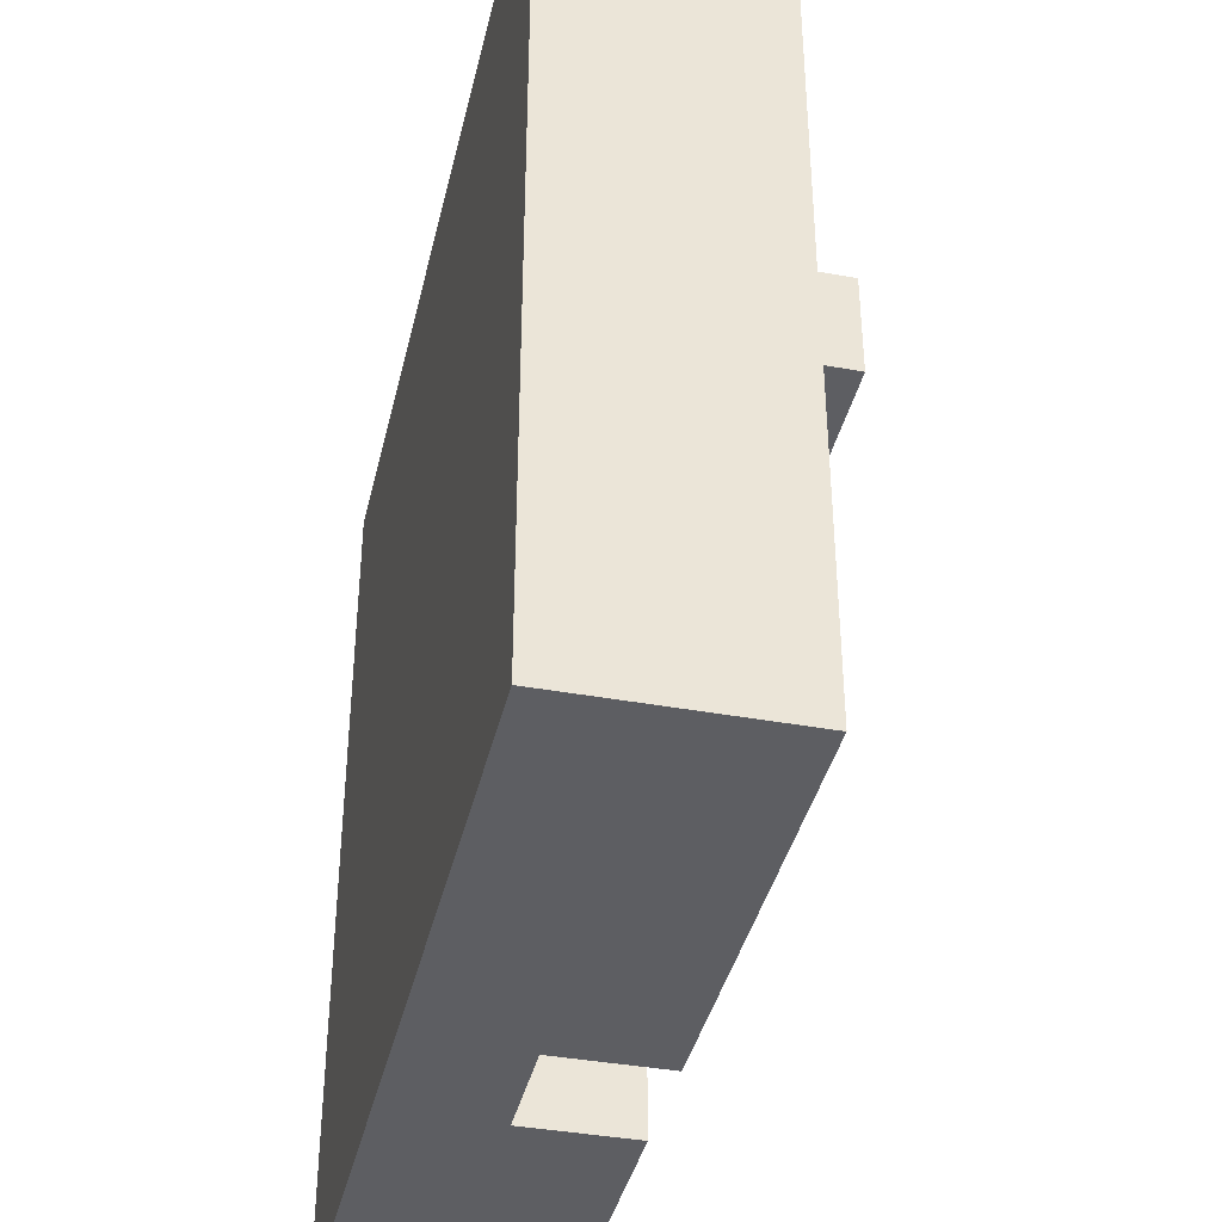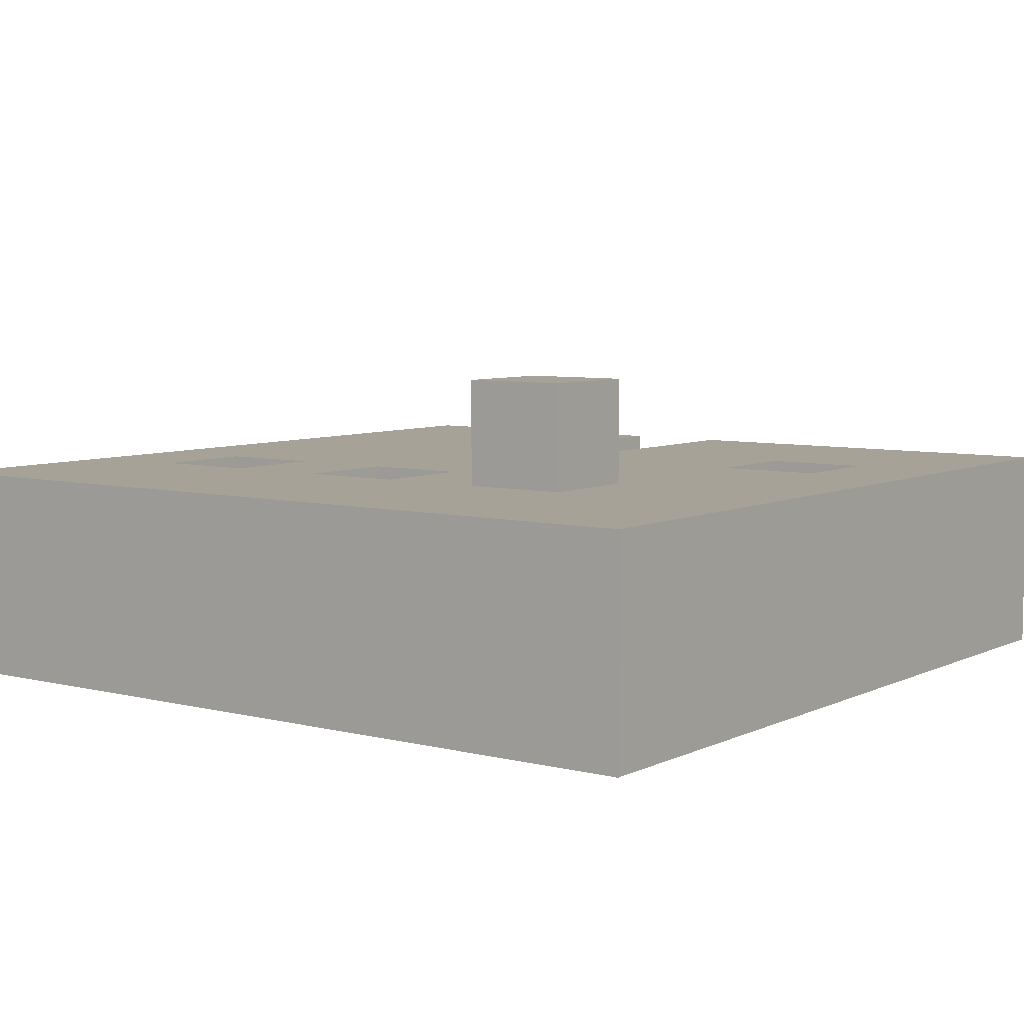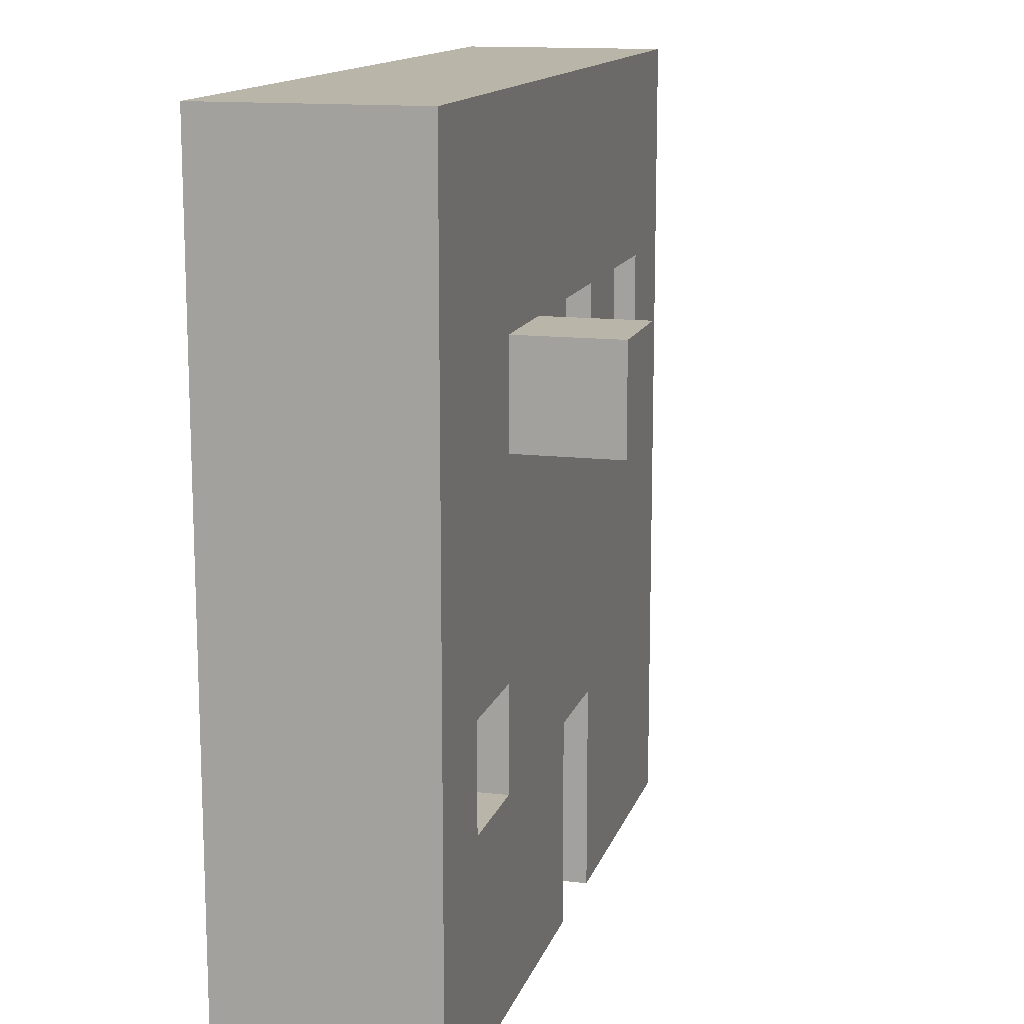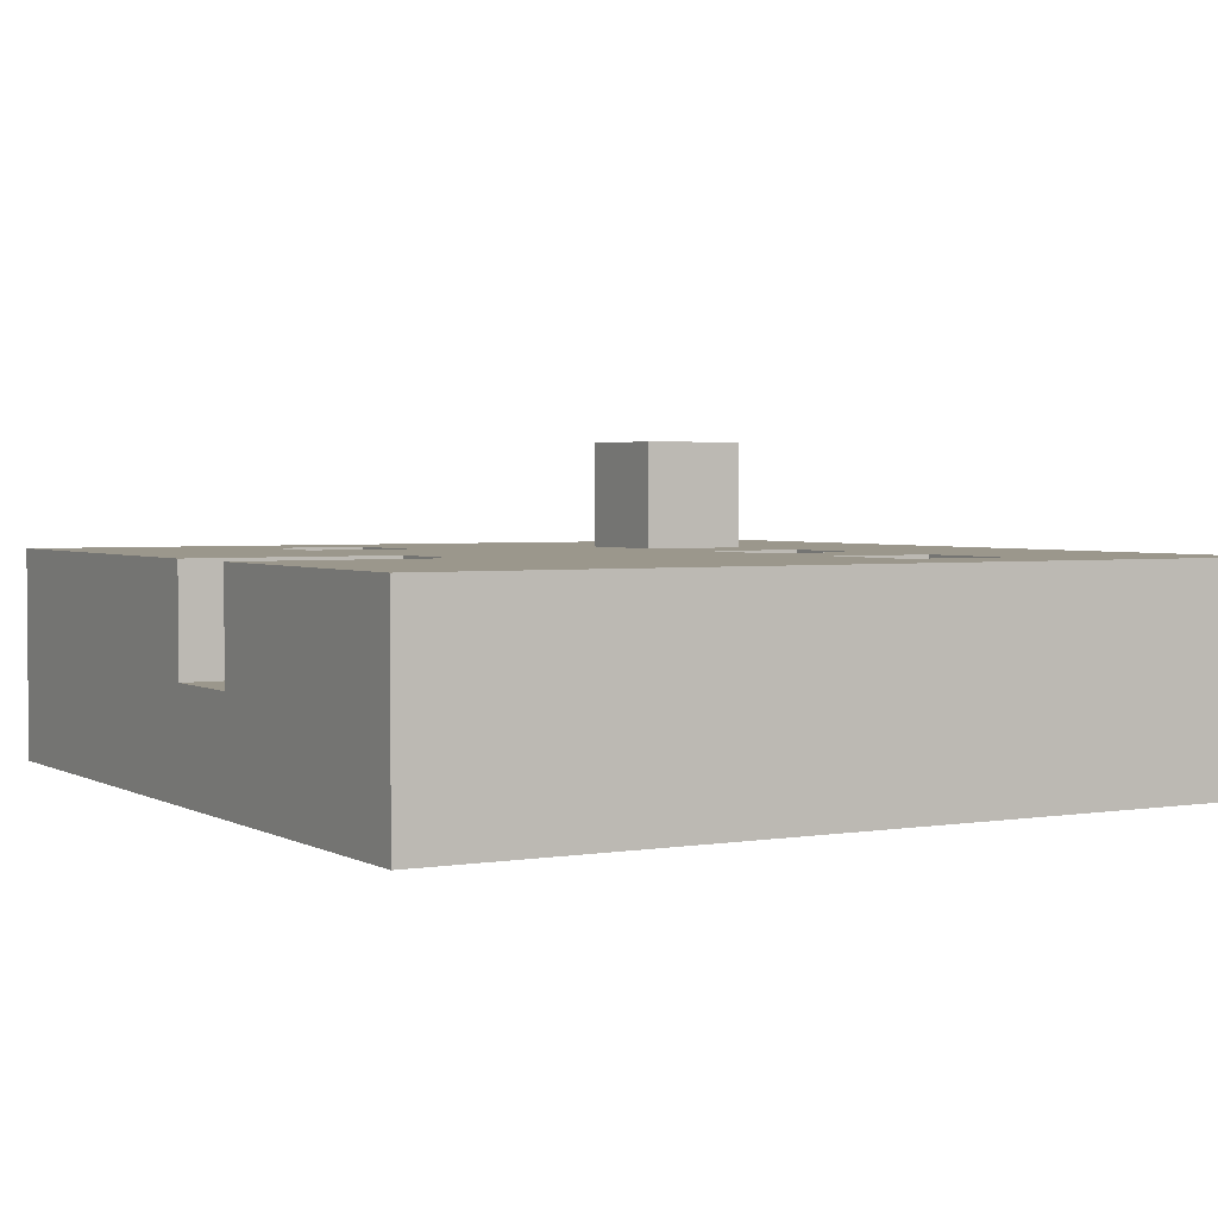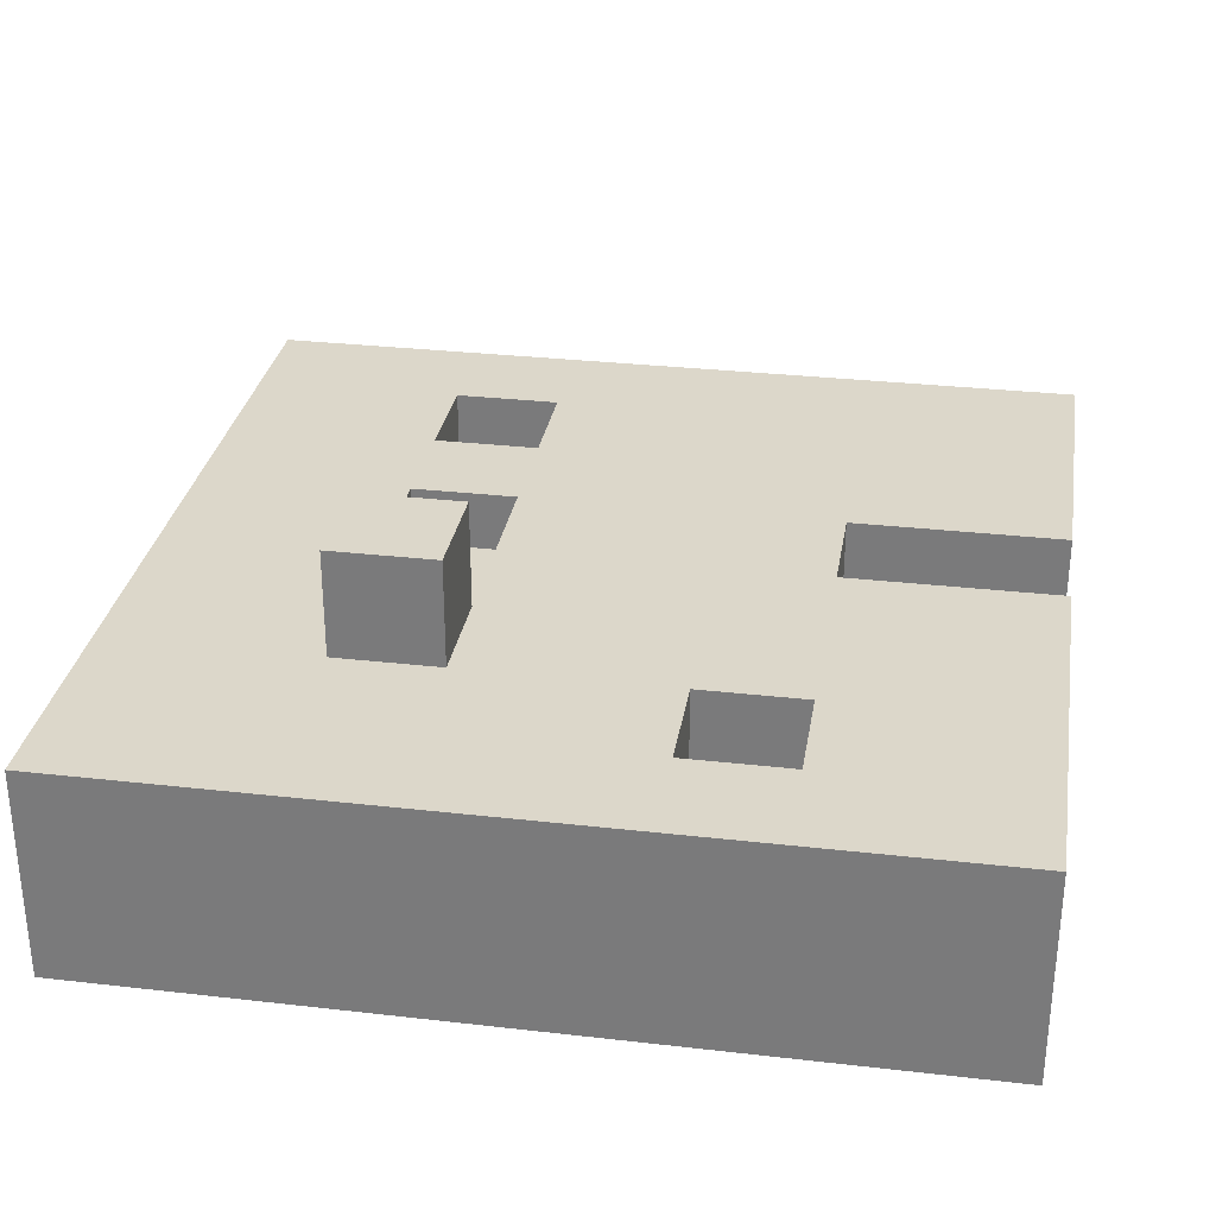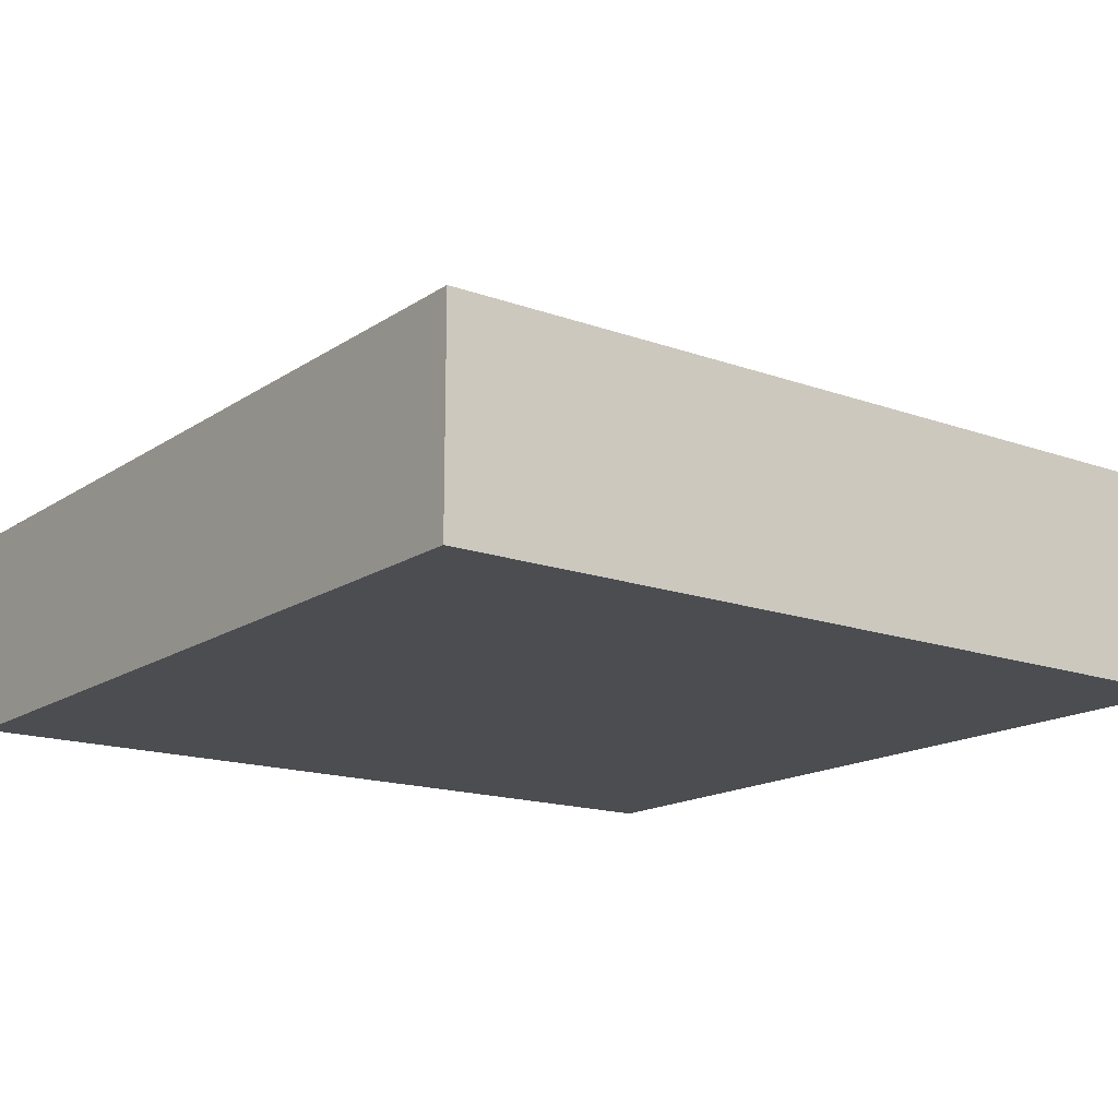
<metadata>
{"format":"obj","ext":"obj","renderer":"f3d","projection":"perspective","resolution":1024,"background":"white","views":[{"elev":-39.2,"azim":77.1,"up":"+Z"},{"elev":6.5,"azim":36.4,"up":"+Y"},{"elev":13.7,"azim":104.8,"up":"+Z"},{"elev":2.7,"azim":-120.0,"up":"+Y"},{"elev":30.4,"azim":99.4,"up":"+Y"},{"elev":-16.0,"azim":53.4,"up":"+Y"}]}
</metadata>
<code>
o
v 0 2 0
v 0 2 -0.8
v 0 2.1 0
v 0 2.1 -0.8
v 0 2.2 0
v 0 2.2 -0.8
v 0.2 2.1 -0.2
v 0.2 2.1 -0.3
v 0.2 2.2 -0.2
v 0.2 2.2 -0.3
v 0.4 2.1 -0.2
v 0.4 2.1 -0.3
v 0.4 2.1 -0.6
v 0.4 2.1 -0.8
v 0.4 2.2 -0.2
v 0.4 2.2 -0.3
v 0.4 2.2 -0.6
v 0.4 2.2 -0.8
v 0.5 2.2 -0.2
v 0.5 2.2 -0.3
v 0.5 2.3 -0.2
v 0.5 2.3 -0.3
v 0.7 2.1 -0.5
v 0.7 2.1 -0.6
v 0.7 2.2 -0.5
v 0.7 2.2 -0.6
v 0.1 2.1 -0.2
v 0.1 2.1 -0.3
v 0.1 2.2 -0.2
v 0.1 2.2 -0.3
v 0.3 2.1 -0.2
v 0.3 2.1 -0.3
v 0.3 2.1 -0.6
v 0.3 2.1 -0.8
v 0.3 2.2 -0.2
v 0.3 2.2 -0.3
v 0.3 2.2 -0.6
v 0.3 2.2 -0.8
v 0.6 2.1 -0.5
v 0.6 2.1 -0.6
v 0.6 2.2 -0.2
v 0.6 2.2 -0.3
v 0.6 2.2 -0.5
v 0.6 2.2 -0.6
v 0.6 2.3 -0.2
v 0.6 2.3 -0.3
v 0.8 2 0
v 0.8 2 -0.8
v 0.8 2.1 0
v 0.8 2.1 -0.8
v 0.8 2.2 0
v 0.8 2.2 -0.8
v 0 2 0
v 0 2.1 0
v 0 2.2 0
v 0.8 2 0
v 0.8 2.1 0
v 0.8 2.2 0
v 0.5 2.2 -0.2
v 0.5 2.3 -0.2
v 0.6 2.2 -0.2
v 0.6 2.3 -0.2
v 0.1 2.1 -0.3
v 0.1 2.2 -0.3
v 0.2 2.1 -0.3
v 0.2 2.2 -0.3
v 0.3 2.1 -0.3
v 0.3 2.2 -0.3
v 0.4 2.1 -0.3
v 0.4 2.2 -0.3
v 0.6 2.1 -0.6
v 0.6 2.2 -0.6
v 0.7 2.1 -0.6
v 0.7 2.2 -0.6
v 0.1 2.1 -0.2
v 0.1 2.2 -0.2
v 0.2 2.1 -0.2
v 0.2 2.2 -0.2
v 0.3 2.1 -0.2
v 0.3 2.2 -0.2
v 0.4 2.1 -0.2
v 0.4 2.2 -0.2
v 0.5 2.2 -0.3
v 0.5 2.3 -0.3
v 0.6 2.2 -0.3
v 0.6 2.3 -0.3
v 0.6 2.1 -0.5
v 0.6 2.2 -0.5
v 0.7 2.1 -0.5
v 0.7 2.2 -0.5
v 0.3 2.1 -0.6
v 0.3 2.2 -0.6
v 0.4 2.1 -0.6
v 0.4 2.2 -0.6
v 0 2 -0.8
v 0 2.1 -0.8
v 0 2.2 -0.8
v 0.3 2.1 -0.8
v 0.3 2.2 -0.8
v 0.4 2.1 -0.8
v 0.4 2.2 -0.8
v 0.8 2 -0.8
v 0.8 2.1 -0.8
v 0.8 2.2 -0.8
v 0 2 0
v 0.8 2 0
v 0.1 2 -0.1
v 0.2 2 -0.1
v 0.6 2 -0.1
v 0.7 2 -0.1
v 0.1 2 -0.2
v 0.2 2 -0.2
v 0.3 2 -0.2
v 0.4 2 -0.2
v 0.5 2 -0.2
v 0.6 2 -0.2
v 0.7 2 -0.2
v 0.1 2 -0.3
v 0.2 2 -0.3
v 0.5 2 -0.3
v 0.7 2 -0.3
v 0.1 2 -0.4
v 0.2 2 -0.4
v 0.4 2 -0.4
v 0.5 2 -0.4
v 0.1 2 -0.5
v 0.2 2 -0.5
v 0.3 2 -0.5
v 0.4 2 -0.5
v 0.5 2 -0.5
v 0.6 2 -0.5
v 0.1 2 -0.6
v 0.2 2 -0.6
v 0.3 2 -0.6
v 0.4 2 -0.6
v 0.5 2 -0.6
v 0.6 2 -0.6
v 0.1 2 -0.7
v 0.2 2 -0.7
v 0.3 2 -0.7
v 0 2 -0.8
v 0.8 2 -0.8
v 0.1 2.1 -0.2
v 0.2 2.1 -0.2
v 0.3 2.1 -0.2
v 0.4 2.1 -0.2
v 0.1 2.1 -0.3
v 0.2 2.1 -0.3
v 0.3 2.1 -0.3
v 0.4 2.1 -0.3
v 0.6 2.1 -0.5
v 0.7 2.1 -0.5
v 0.3 2.1 -0.6
v 0.4 2.1 -0.6
v 0.6 2.1 -0.6
v 0.7 2.1 -0.6
v 0.3 2.1 -0.8
v 0.4 2.1 -0.8
v 0 2.2 0
v 0.8 2.2 0
v 0.1 2.2 -0.2
v 0.2 2.2 -0.2
v 0.3 2.2 -0.2
v 0.4 2.2 -0.2
v 0.5 2.2 -0.2
v 0.6 2.2 -0.2
v 0.1 2.2 -0.3
v 0.2 2.2 -0.3
v 0.3 2.2 -0.3
v 0.4 2.2 -0.3
v 0.5 2.2 -0.3
v 0.6 2.2 -0.3
v 0.6 2.2 -0.5
v 0.7 2.2 -0.5
v 0.1 2.2 -0.6
v 0.2 2.2 -0.6
v 0.3 2.2 -0.6
v 0.4 2.2 -0.6
v 0.6 2.2 -0.6
v 0.7 2.2 -0.6
v 0.1 2.2 -0.7
v 0.2 2.2 -0.7
v 0 2.2 -0.8
v 0.3 2.2 -0.8
v 0.4 2.2 -0.8
v 0.8 2.2 -0.8
v 0.5 2.3 -0.2
v 0.6 2.3 -0.2
v 0.5 2.3 -0.3
v 0.6 2.3 -0.3
f 3 2 1
f 4 2 3
f 5 4 3
f 6 4 5
f 9 8 7
f 10 8 9
f 15 12 11
f 16 12 15
f 17 14 13
f 18 14 17
f 21 20 19
f 22 20 21
f 25 24 23
f 26 24 25
f 27 28 29
f 29 28 30
f 31 32 35
f 35 32 36
f 33 34 37
f 37 34 38
f 39 40 43
f 43 40 44
f 41 42 45
f 45 42 46
f 47 48 49
f 49 48 50
f 49 50 51
f 51 50 52
f 56 54 53
f 57 55 54
f 57 54 56
f 58 55 57
f 61 60 59
f 62 60 61
f 65 64 63
f 66 64 65
f 69 68 67
f 70 68 69
f 73 72 71
f 74 72 73
f 75 76 77
f 77 76 78
f 79 80 81
f 81 80 82
f 83 84 85
f 85 84 86
f 87 88 89
f 89 88 90
f 91 92 93
f 93 92 94
f 95 96 98
f 96 97 98
f 98 97 99
f 95 98 100
f 95 100 102
f 100 101 103
f 102 100 103
f 103 101 104
f 107 106 105
f 108 106 107
f 109 106 108
f 110 106 109
f 111 107 105
f 111 108 107
f 112 109 108
f 112 108 111
f 113 109 112
f 114 109 113
f 115 109 114
f 116 110 109
f 116 109 115
f 117 106 110
f 117 110 116
f 118 111 105
f 118 112 111
f 118 113 112
f 119 113 118
f 120 116 115
f 120 115 114
f 120 117 116
f 121 106 117
f 121 117 120
f 122 119 118
f 122 118 105
f 123 113 119
f 123 119 122
f 124 120 114
f 124 121 120
f 124 114 113
f 125 121 124
f 126 122 105
f 126 123 122
f 127 113 123
f 127 123 126
f 128 125 124
f 128 113 127
f 128 124 113
f 129 125 128
f 130 121 125
f 130 125 129
f 131 121 130
f 132 126 105
f 132 127 126
f 133 129 128
f 133 127 132
f 133 128 127
f 134 129 133
f 135 130 129
f 135 129 134
f 136 131 130
f 136 130 135
f 137 121 131
f 137 131 136
f 138 132 105
f 138 133 132
f 139 134 133
f 139 133 138
f 140 136 135
f 140 134 139
f 140 135 134
f 140 137 136
f 141 139 138
f 141 138 105
f 141 140 139
f 142 121 137
f 142 140 141
f 142 106 121
f 142 137 140
f 143 144 147
f 147 144 148
f 145 146 149
f 149 146 150
f 151 152 155
f 155 152 156
f 153 154 157
f 157 154 158
f 159 160 161
f 161 160 162
f 162 160 163
f 163 160 164
f 164 160 165
f 165 160 166
f 159 161 167
f 162 163 168
f 168 163 169
f 164 165 170
f 170 165 171
f 166 160 172
f 170 171 173
f 171 172 173
f 172 160 173
f 168 169 173
f 169 170 173
f 167 168 173
f 173 160 174
f 159 167 175
f 167 173 175
f 175 173 176
f 176 173 177
f 177 173 178
f 178 173 179
f 174 160 180
f 159 175 181
f 175 176 181
f 176 177 182
f 181 176 182
f 159 181 183
f 181 182 183
f 182 177 184
f 183 182 184
f 178 179 185
f 179 180 185
f 180 160 186
f 185 180 186
f 187 188 189
f 189 188 190

</code>
